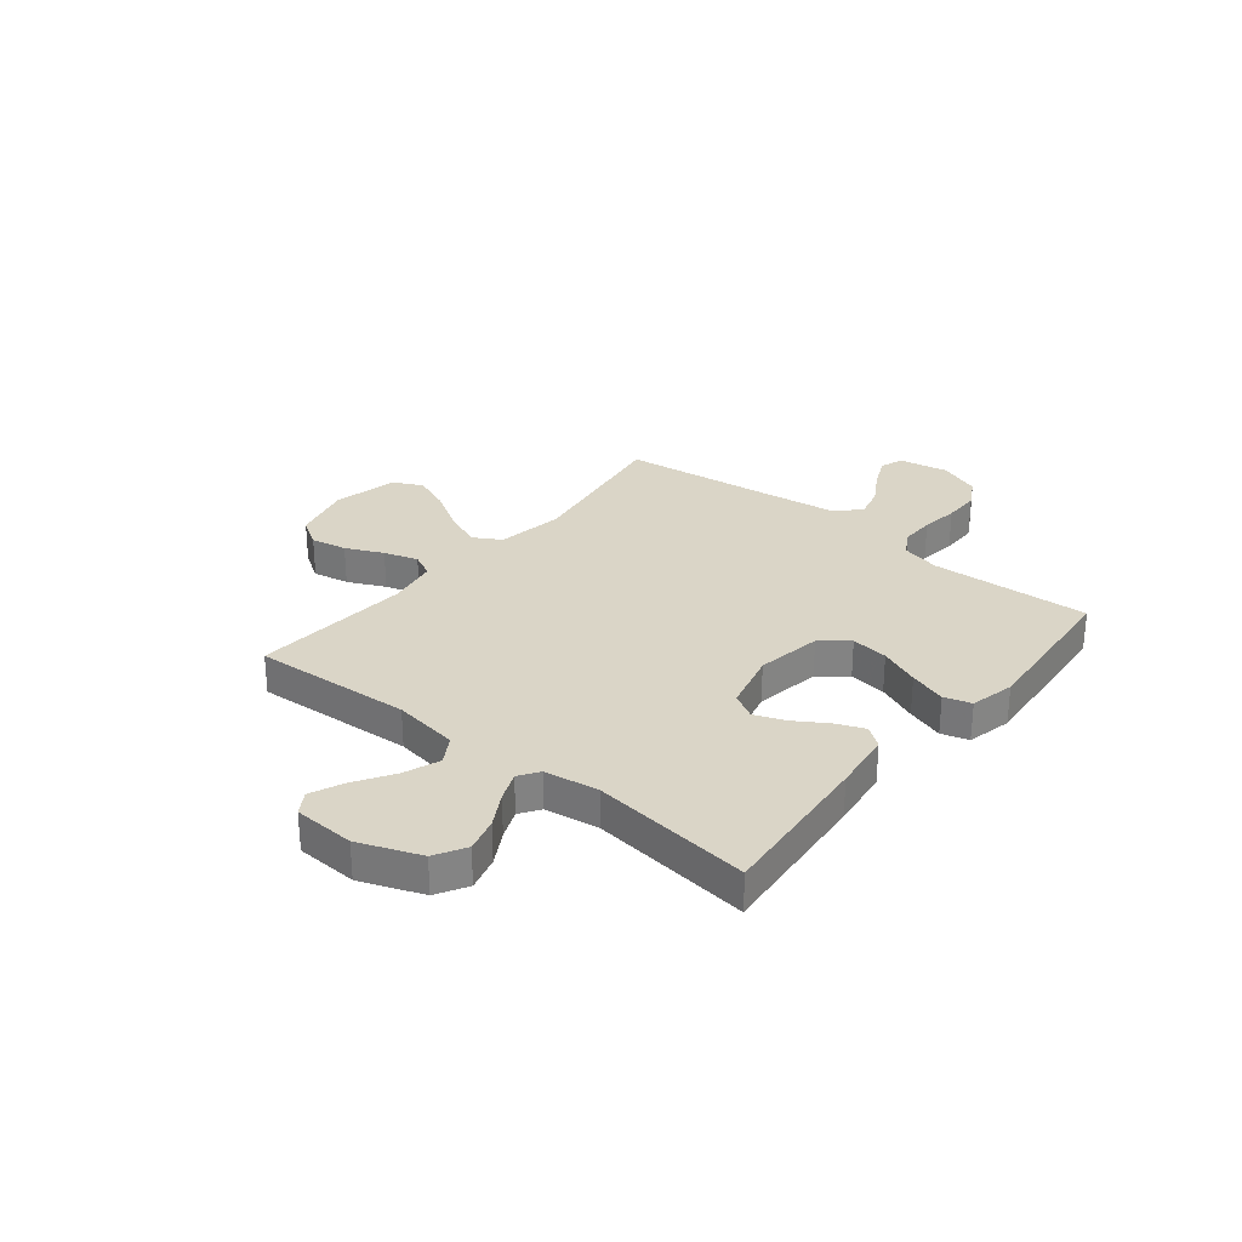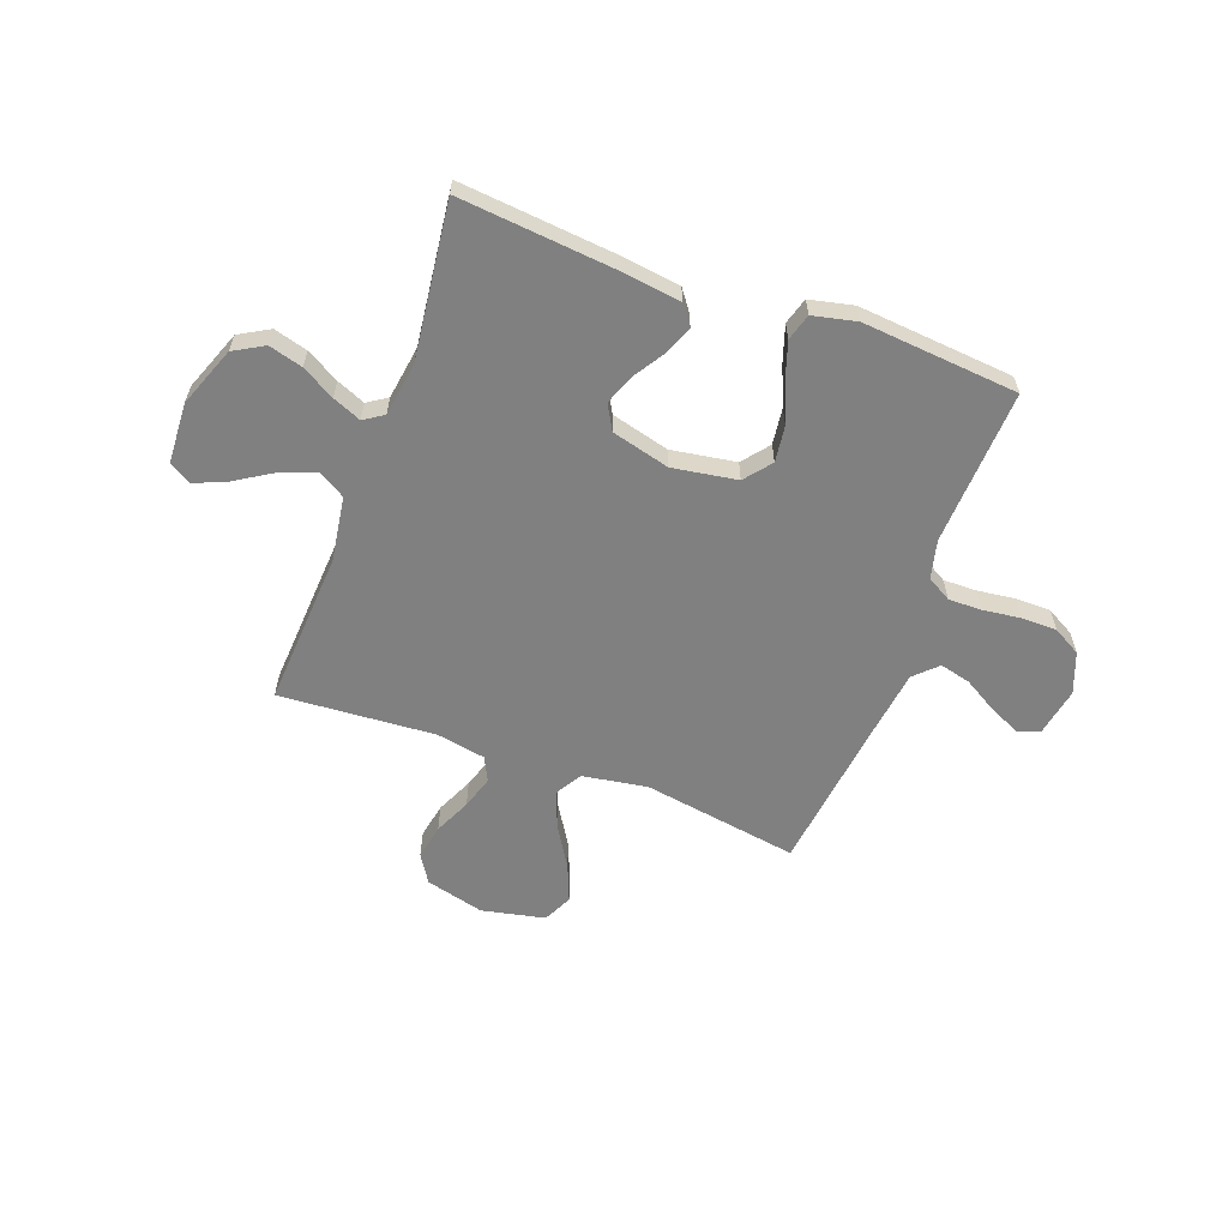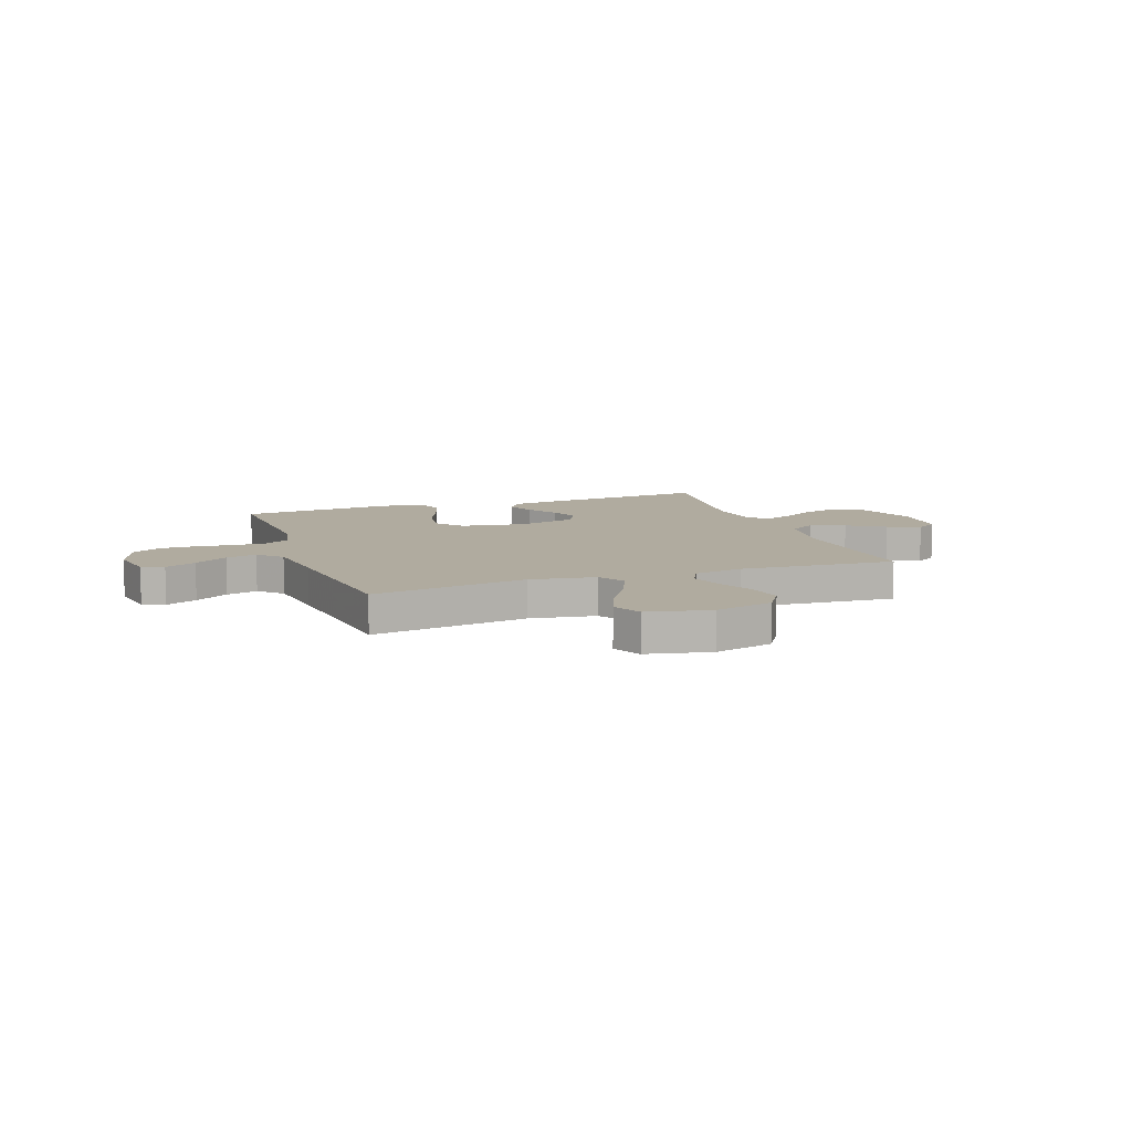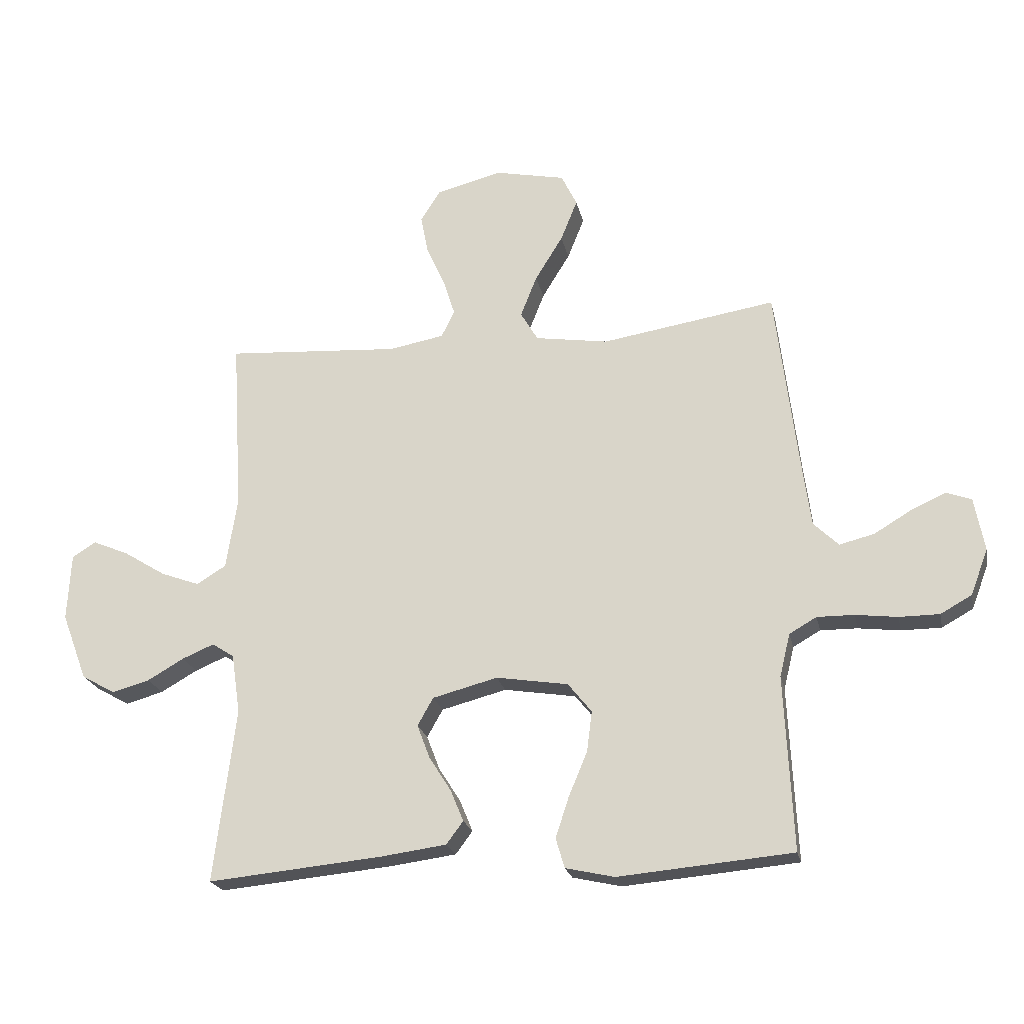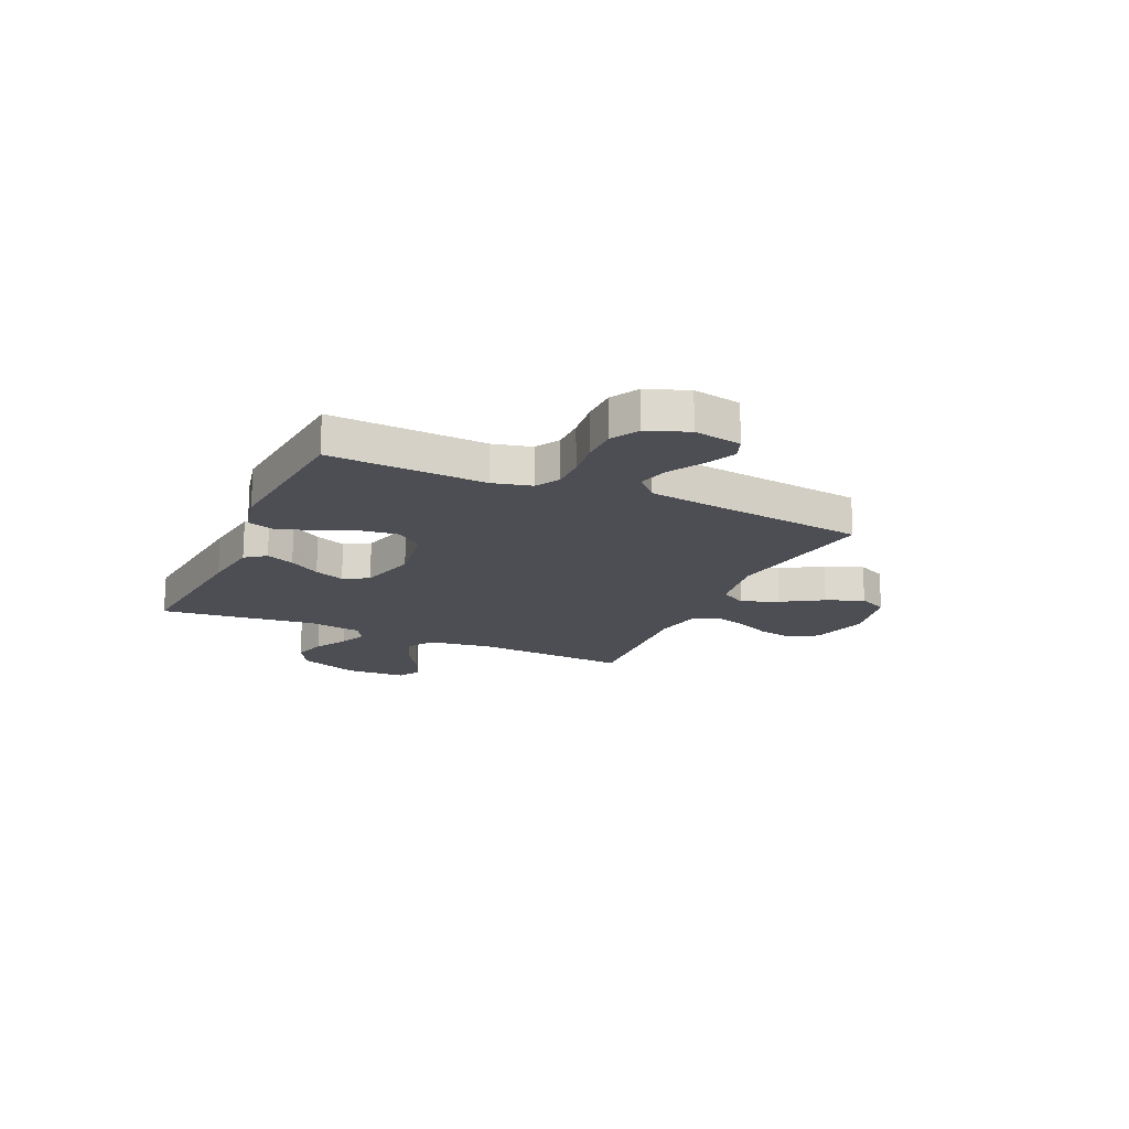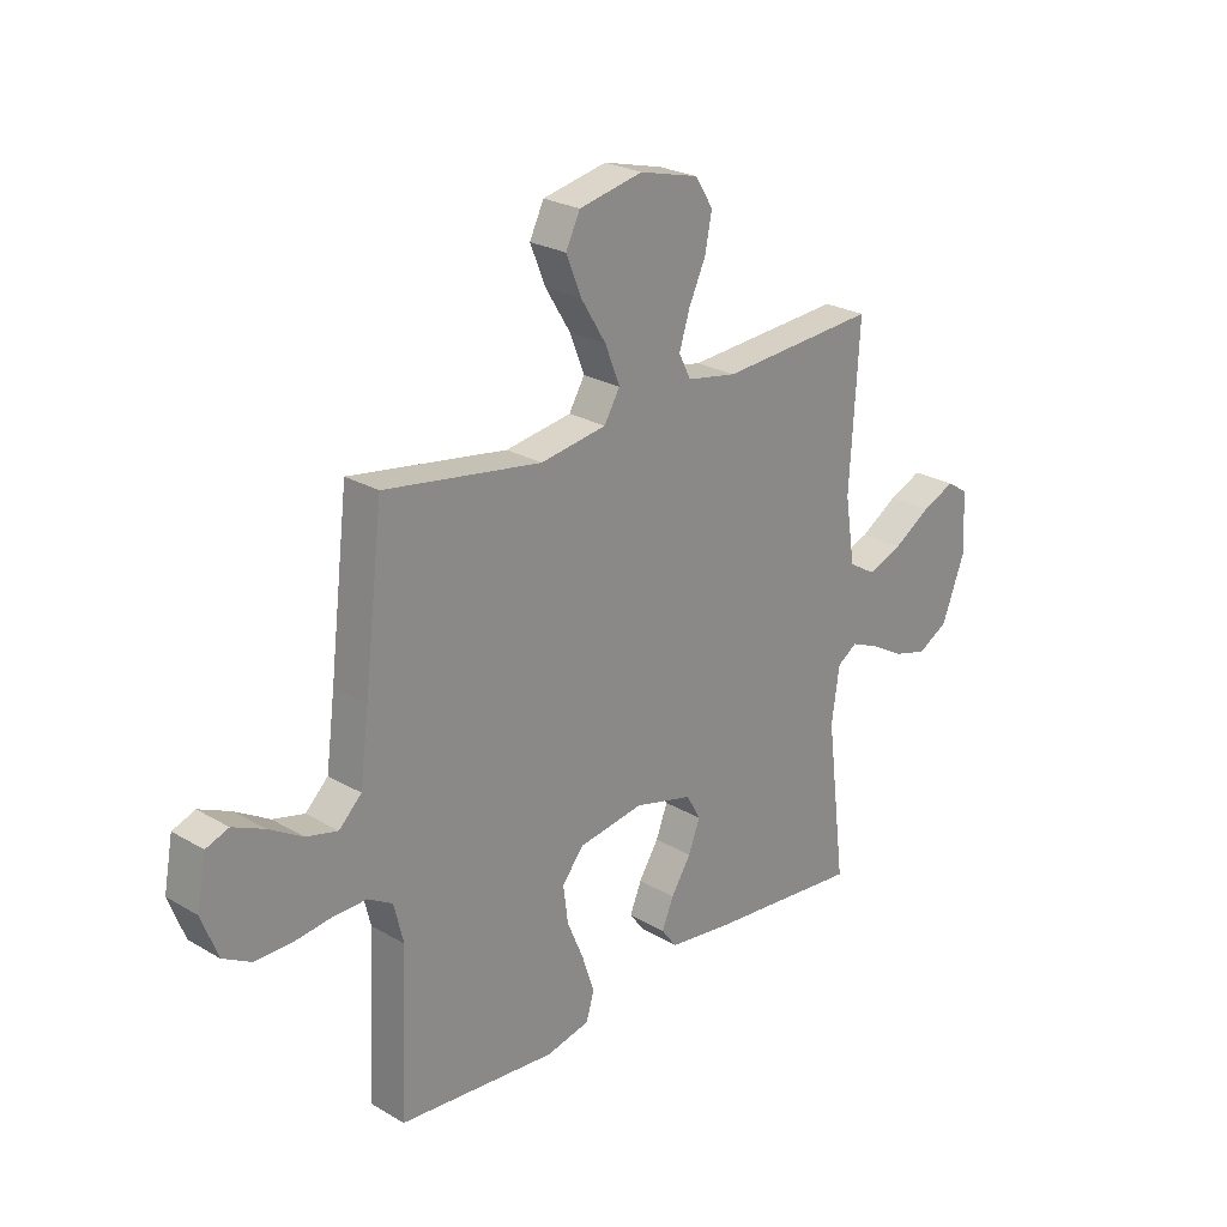
<metadata>
{"format":"obj","ext":"obj","renderer":"f3d","projection":"perspective","resolution":1024,"background":"white","views":[{"elev":29.0,"azim":129.0,"up":"+Y"},{"elev":-60.2,"azim":159.7,"up":"+Y"},{"elev":9.7,"azim":-19.6,"up":"+Y"},{"elev":-22.1,"azim":-168.0,"up":"+Z"},{"elev":-17.3,"azim":-114.5,"up":"+Y"},{"elev":24.8,"azim":-46.2,"up":"+Z"}]}
</metadata>
<code>
v -0.5 0.07 -0.5
v -0.486 0.07 -0.2
v -0.504 0.07 -0.126
v -0.551 0.07 -0.099
v -0.615 0.07 -0.1
v -0.687 0.07 -0.109
v -0.756 0.07 -0.109
v -0.81 0.07 -0.079
v -0.84 0.07 0
v -0.823 0.07 0.092
v -0.78 0.07 0.108
v -0.72 0.07 0.081
v -0.656 0.07 0.043
v -0.596 0.07 0.028
v -0.553 0.07 0.07
v -0.536 0.07 0.2
v -0.5 0.07 0.5
v -0.2 0.07 0.453
v -0.074 0.07 0.473
v -0.044 0.07 0.524
v -0.072 0.07 0.595
v -0.12 0.07 0.673
v -0.149 0.07 0.745
v -0.122 0.07 0.801
v 0 0.07 0.827
v 0.113 0.07 0.798
v 0.147 0.07 0.744
v 0.134 0.07 0.676
v 0.102 0.07 0.606
v 0.082 0.07 0.542
v 0.105 0.07 0.496
v 0.2 0.07 0.479
v 0.5 0.07 0.5
v 0.482 0.07 0.2
v 0.501 0.07 0.076
v 0.552 0.07 0.045
v 0.619 0.07 0.07
v 0.691 0.07 0.115
v 0.754 0.07 0.142
v 0.795 0.07 0.116
v 0.801 0.07 0
v 0.757 0.07 -0.116
v 0.699 0.07 -0.149
v 0.634 0.07 -0.131
v 0.571 0.07 -0.095
v 0.516 0.07 -0.072
v 0.478 0.07 -0.097
v 0.463 0.07 -0.2
v 0.5 0.07 -0.5
v 0.2 0.07 -0.472
v 0.086 0.07 -0.457
v 0.057 0.07 -0.418
v 0.079 0.07 -0.364
v 0.117 0.07 -0.304
v 0.139 0.07 -0.246
v 0.112 0.07 -0.198
v 0 0.07 -0.169
v -0.124 0.07 -0.189
v -0.165 0.07 -0.24
v -0.156 0.07 -0.31
v -0.124 0.07 -0.386
v -0.101 0.07 -0.456
v -0.116 0.07 -0.507
v -0.2 0.07 -0.526
v -0.5 0 -0.5
v -0.486 0 -0.2
v -0.504 0 -0.126
v -0.551 0 -0.099
v -0.615 0 -0.1
v -0.687 0 -0.109
v -0.756 0 -0.109
v -0.81 0 -0.079
v -0.84 0 0
v -0.823 0 0.092
v -0.78 0 0.108
v -0.72 0 0.081
v -0.656 0 0.043
v -0.596 0 0.028
v -0.553 0 0.07
v -0.536 0 0.2
v -0.5 0 0.5
v -0.2 0 0.453
v -0.074 0 0.473
v -0.044 0 0.524
v -0.072 0 0.595
v -0.12 0 0.673
v -0.149 0 0.745
v -0.122 0 0.801
v 0 0 0.827
v 0.113 0 0.798
v 0.147 0 0.744
v 0.134 0 0.676
v 0.102 0 0.606
v 0.082 0 0.542
v 0.105 0 0.496
v 0.2 0 0.479
v 0.5 0 0.5
v 0.482 0 0.2
v 0.501 0 0.076
v 0.552 0 0.045
v 0.619 0 0.07
v 0.691 0 0.115
v 0.754 0 0.142
v 0.795 0 0.116
v 0.801 0 0
v 0.757 0 -0.116
v 0.699 0 -0.149
v 0.634 0 -0.131
v 0.571 0 -0.095
v 0.516 0 -0.072
v 0.478 0 -0.097
v 0.463 0 -0.2
v 0.5 0 -0.5
v 0.2 0 -0.472
v 0.086 0 -0.457
v 0.057 0 -0.418
v 0.079 0 -0.364
v 0.117 0 -0.304
v 0.139 0 -0.246
v 0.112 0 -0.198
v 0 0 -0.169
v -0.124 0 -0.189
v -0.165 0 -0.24
v -0.156 0 -0.31
v -0.124 0 -0.386
v -0.101 0 -0.456
v -0.116 0 -0.507
v -0.2 0 -0.526
f 64 1 2
f 63 64 2
f 62 63 2
f 61 62 2
f 60 61 2
f 59 60 2 3
f 58 59 3 4
f 57 58 4
f 52 53 54
f 51 52 54
f 50 51 54
f 49 50 54
f 48 49 54
f 47 48 54 55
f 46 47 55 56
f 43 44 45
f 42 43 45
f 41 42 45
f 40 41 45
f 39 40 45
f 38 39 45
f 37 38 45
f 36 37 45 46
f 46 56 57
f 36 46 57
f 35 36 57
f 32 33 34
f 35 57 4
f 34 35 4
f 32 34 4
f 31 32 4
f 27 28 29
f 26 27 29
f 25 26 29
f 24 25 29
f 23 24 29
f 22 23 29
f 21 22 29
f 20 21 29 30
f 16 17 18
f 15 16 18 19
f 14 15 19
f 11 12 13
f 10 11 13
f 9 10 13
f 8 9 13
f 7 8 13
f 6 7 13
f 5 6 13
f 5 13 14
f 4 5 14 19
f 19 20 30 31
f 4 19 31
f 66 65 128
f 66 128 127
f 66 127 126
f 66 126 125
f 66 125 124
f 67 66 124 123
f 68 67 123 122
f 68 122 121
f 118 117 116
f 118 116 115
f 118 115 114
f 118 114 113
f 118 113 112
f 119 118 112 111
f 120 119 111 110
f 109 108 107
f 109 107 106
f 109 106 105
f 109 105 104
f 109 104 103
f 109 103 102
f 109 102 101
f 110 109 101 100
f 121 120 110
f 121 110 100
f 121 100 99
f 98 97 96
f 68 121 99
f 68 99 98
f 68 98 96
f 68 96 95
f 93 92 91
f 93 91 90
f 93 90 89
f 93 89 88
f 93 88 87
f 93 87 86
f 93 86 85
f 94 93 85 84
f 82 81 80
f 83 82 80 79
f 83 79 78
f 77 76 75
f 77 75 74
f 77 74 73
f 77 73 72
f 77 72 71
f 77 71 70
f 77 70 69
f 78 77 69
f 83 78 69 68
f 95 94 84 83
f 95 83 68
f 1 65 66 2
f 2 66 67 3
f 3 67 68 4
f 4 68 69 5
f 5 69 70 6
f 6 70 71 7
f 7 71 72 8
f 8 72 73 9
f 9 73 74 10
f 10 74 75 11
f 11 75 76 12
f 12 76 77 13
f 13 77 78 14
f 14 78 79 15
f 15 79 80 16
f 16 80 81 17
f 17 81 82 18
f 18 82 83 19
f 19 83 84 20
f 20 84 85 21
f 21 85 86 22
f 22 86 87 23
f 23 87 88 24
f 24 88 89 25
f 25 89 90 26
f 26 90 91 27
f 27 91 92 28
f 28 92 93 29
f 29 93 94 30
f 30 94 95 31
f 31 95 96 32
f 32 96 97 33
f 33 97 98 34
f 34 98 99 35
f 35 99 100 36
f 36 100 101 37
f 37 101 102 38
f 38 102 103 39
f 39 103 104 40
f 40 104 105 41
f 41 105 106 42
f 42 106 107 43
f 43 107 108 44
f 44 108 109 45
f 45 109 110 46
f 46 110 111 47
f 47 111 112 48
f 48 112 113 49
f 49 113 114 50
f 50 114 115 51
f 51 115 116 52
f 52 116 117 53
f 53 117 118 54
f 54 118 119 55
f 55 119 120 56
f 56 120 121 57
f 57 121 122 58
f 58 122 123 59
f 59 123 124 60
f 60 124 125 61
f 61 125 126 62
f 62 126 127 63
f 63 127 128 64
f 64 128 65 1

</code>
